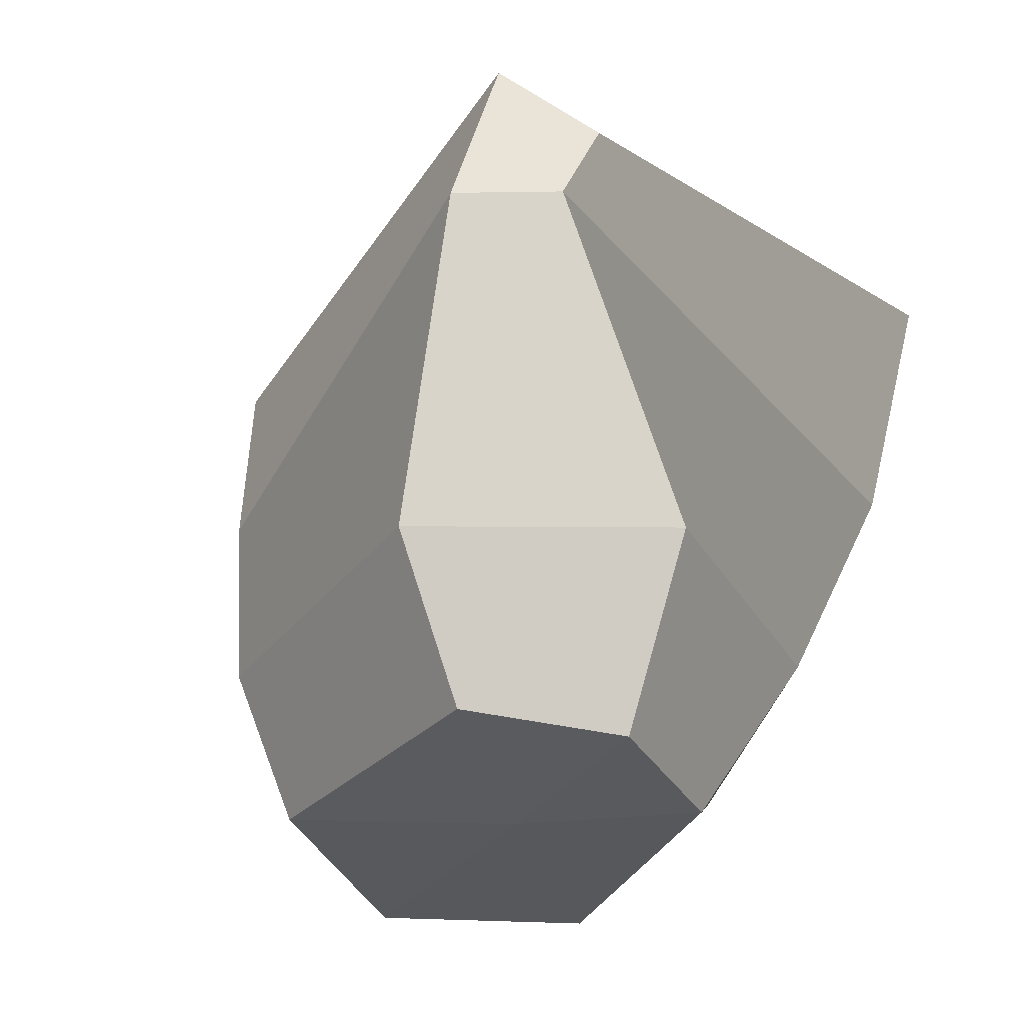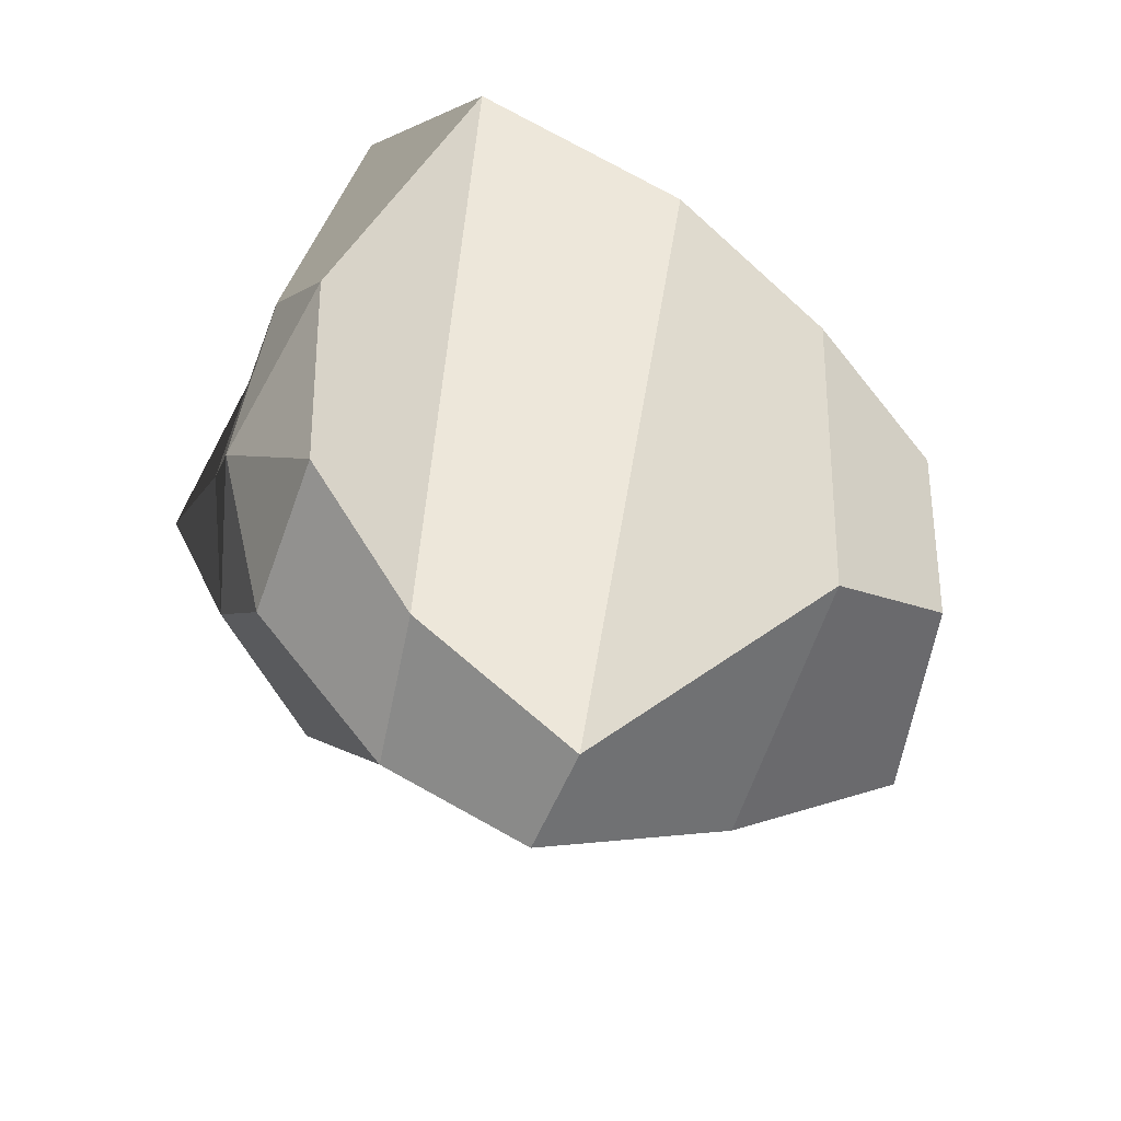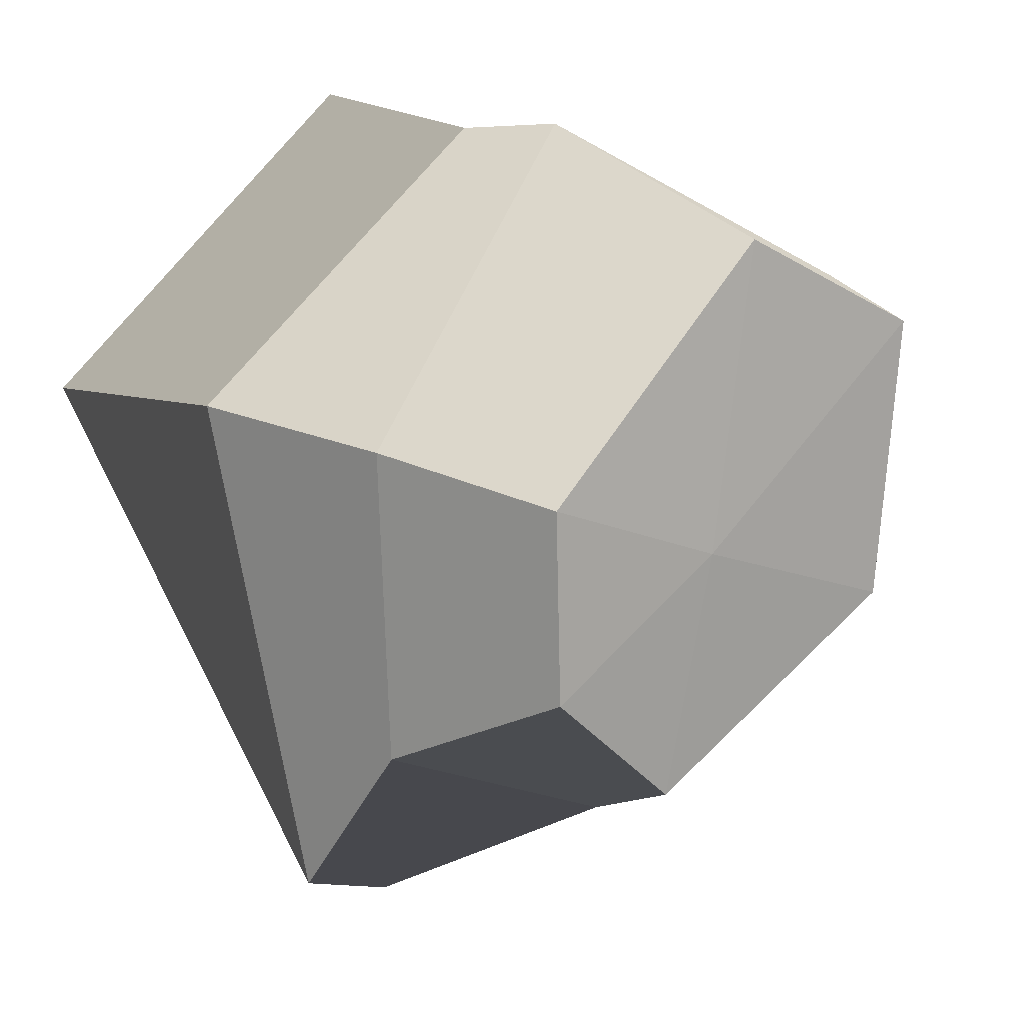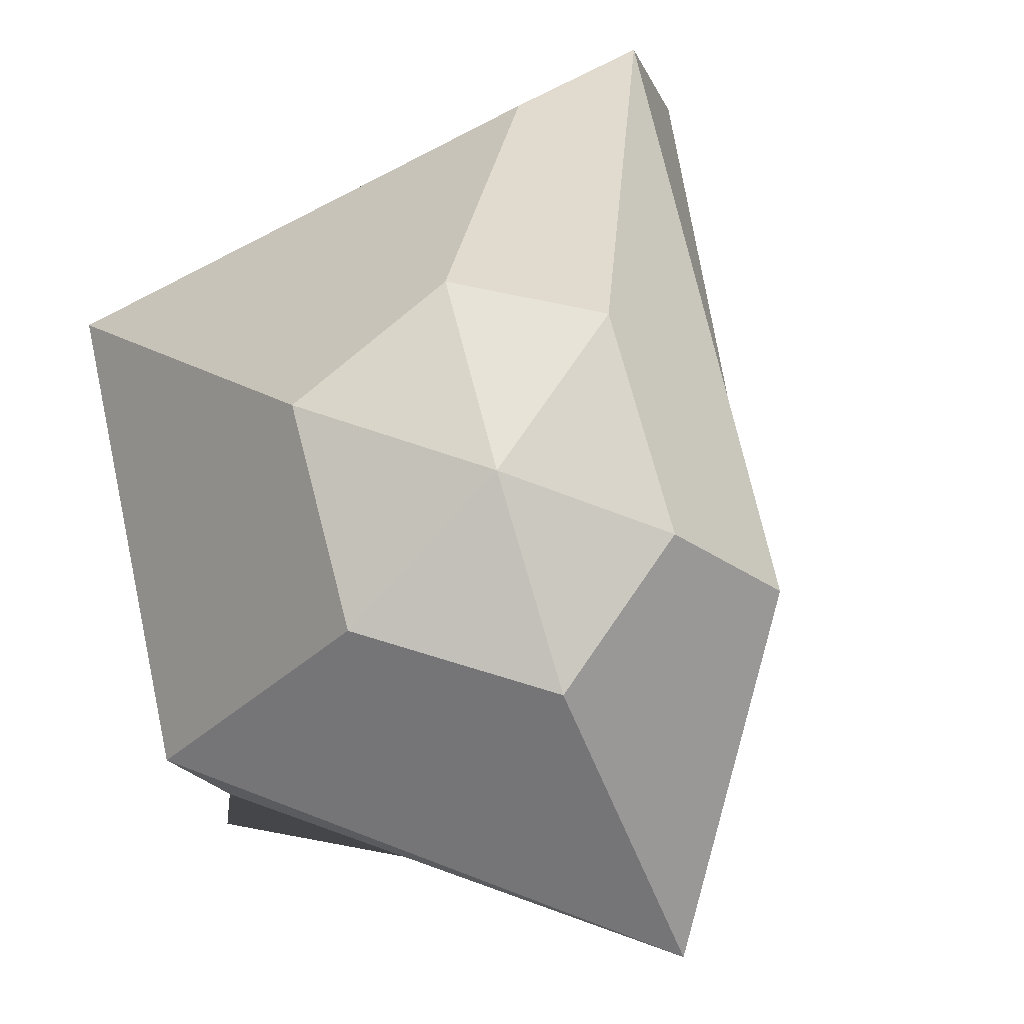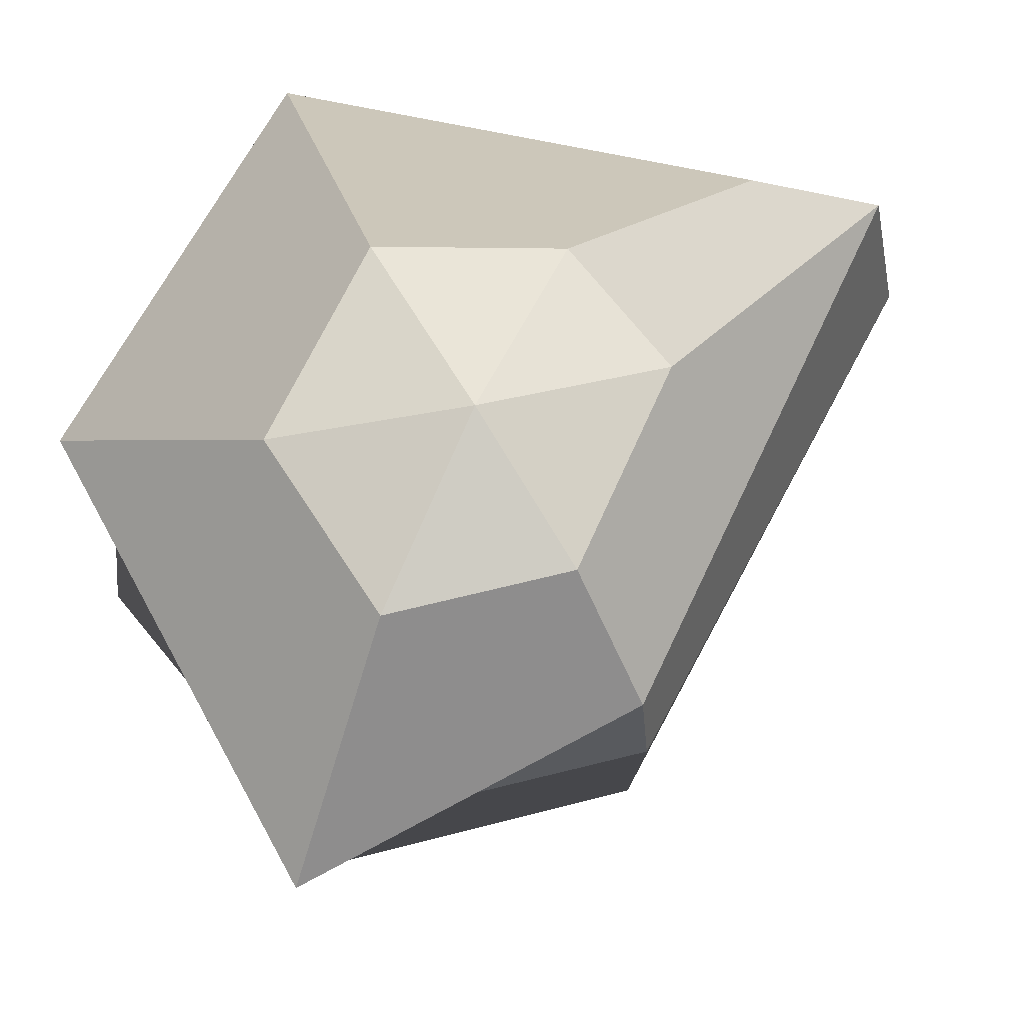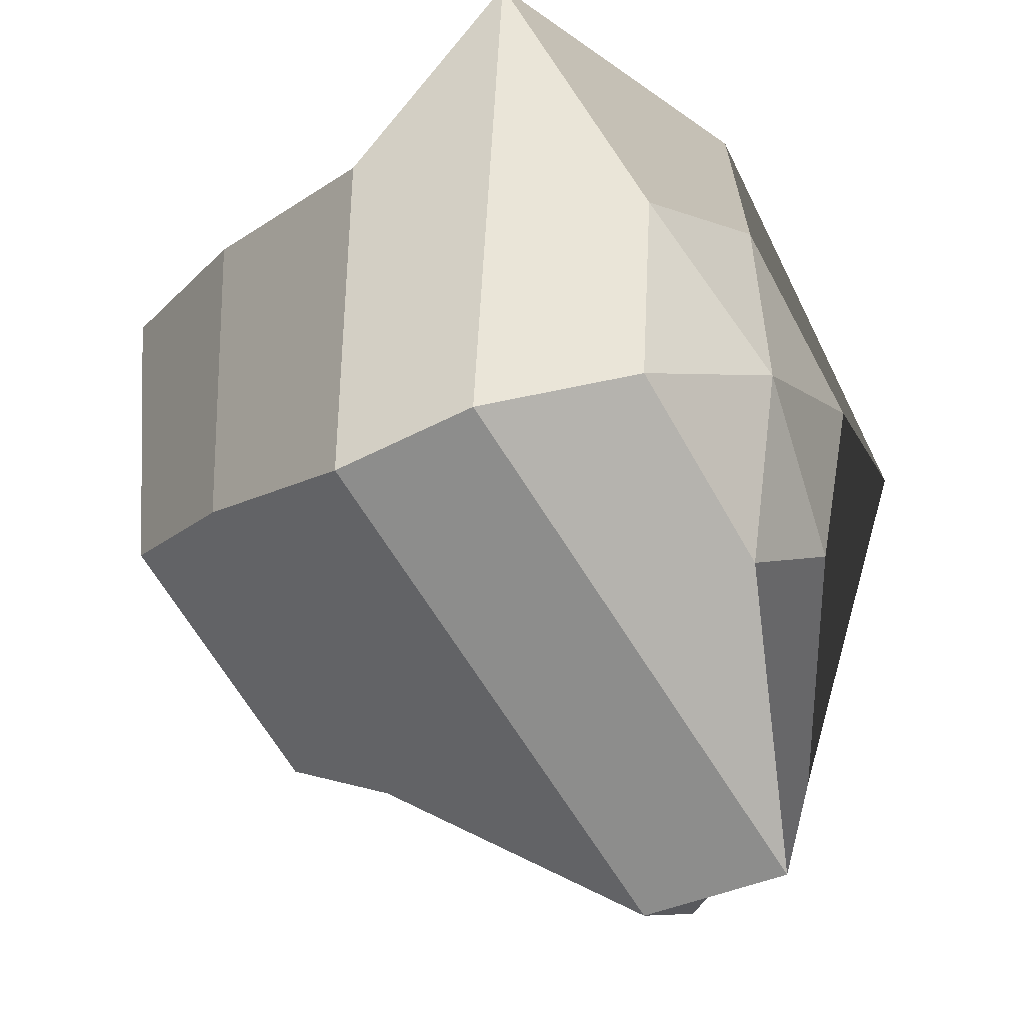
<metadata>
{"format":"obj","ext":"obj","renderer":"f3d","projection":"perspective","resolution":1024,"background":"white","views":[{"elev":-30.6,"azim":-157.2,"up":"+Y"},{"elev":-40.4,"azim":-111.1,"up":"+Z"},{"elev":15.7,"azim":-32.6,"up":"+Z"},{"elev":77.4,"azim":37.2,"up":"+Y"},{"elev":69.9,"azim":77.3,"up":"+Y"},{"elev":-28.8,"azim":127.7,"up":"+Z"}]}
</metadata>
<code>
g default
v 0.4561 0 -3.372
v -1.076 0 -1.944
v -1.142 0 0.4134
v 1.589 0 3.27
v 3.924 0 2.06
v 3.613 0 -1.349
v 0.802 1.966 -4.297
v -2.217 1.961 -3.005
v -2.357 1.961 0.8421
v 0.1151 1.961 4.498
v 4.389 1.961 2.276
v 4.28 1.961 -1.65
v -0.6536 4.95 -6.198
v -1.86 4.881 -5.818
v -3.426 4.232 1.088
v 0.2499 4.223 4.209
v 4.477 4.289 2.501
v 4.327 4.044 -1.793
v -1.123 6.75 -5.934
v -1.821 6.713 -4.504
v -4.187 6.897 0.8939
v -0.1441 7.007 4.399
v 5.881 7.8 2.667
v 4.28 6.127 -1.65
v 0.8077 7.708 -2.763
v -0.9535 7.678 -1.934
v -1.417 7.834 0.35
v 0.7159 7.842 2.037
v 3.095 7.882 1.16
v 2.977 7.652 -1.127
v 0.9864 -0.1218 -0.4003
v 0.9821 8.21 -0.3892
g PricklyPear01COL:pSphere46
f 1 2 8 7
f 2 3 9 8
f 3 4 10 9
f 4 5 11 10
f 5 6 12 11
f 6 1 7 12
f 7 8 14 13
f 8 9 15 14
f 9 10 16 15
f 10 11 17 16
f 11 12 18 17
f 12 7 13 18
f 13 14 20 19
f 14 15 21 20
f 15 16 22 21
f 16 17 23 22
f 17 18 24 23
f 18 13 19 24
f 19 20 26 25
f 20 21 27 26
f 21 22 28 27
f 22 23 29 28
f 23 24 30 29
f 24 19 25 30
f 2 1 31
f 3 2 31
f 4 3 31
f 5 4 31
f 6 5 31
f 1 6 31
f 25 26 32
f 26 27 32
f 27 28 32
f 28 29 32
f 29 30 32
f 30 25 32

</code>
